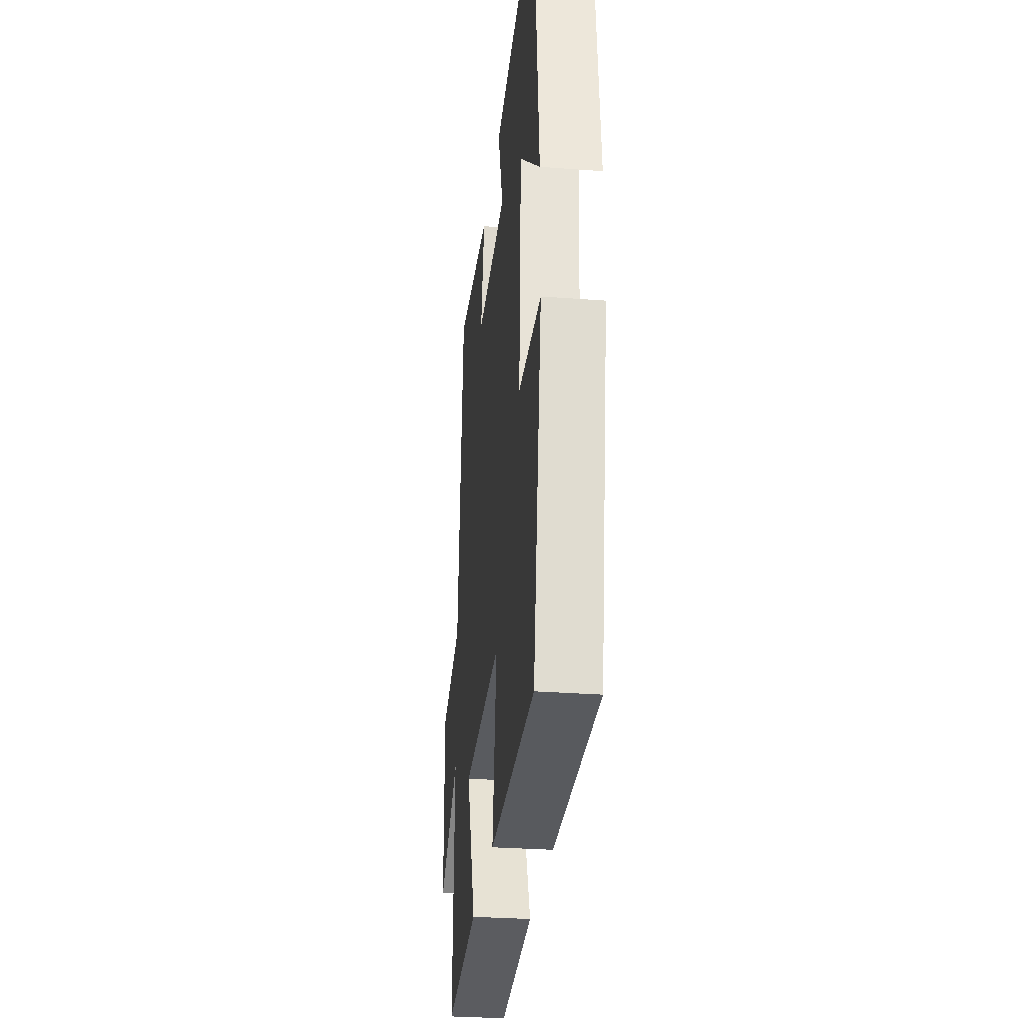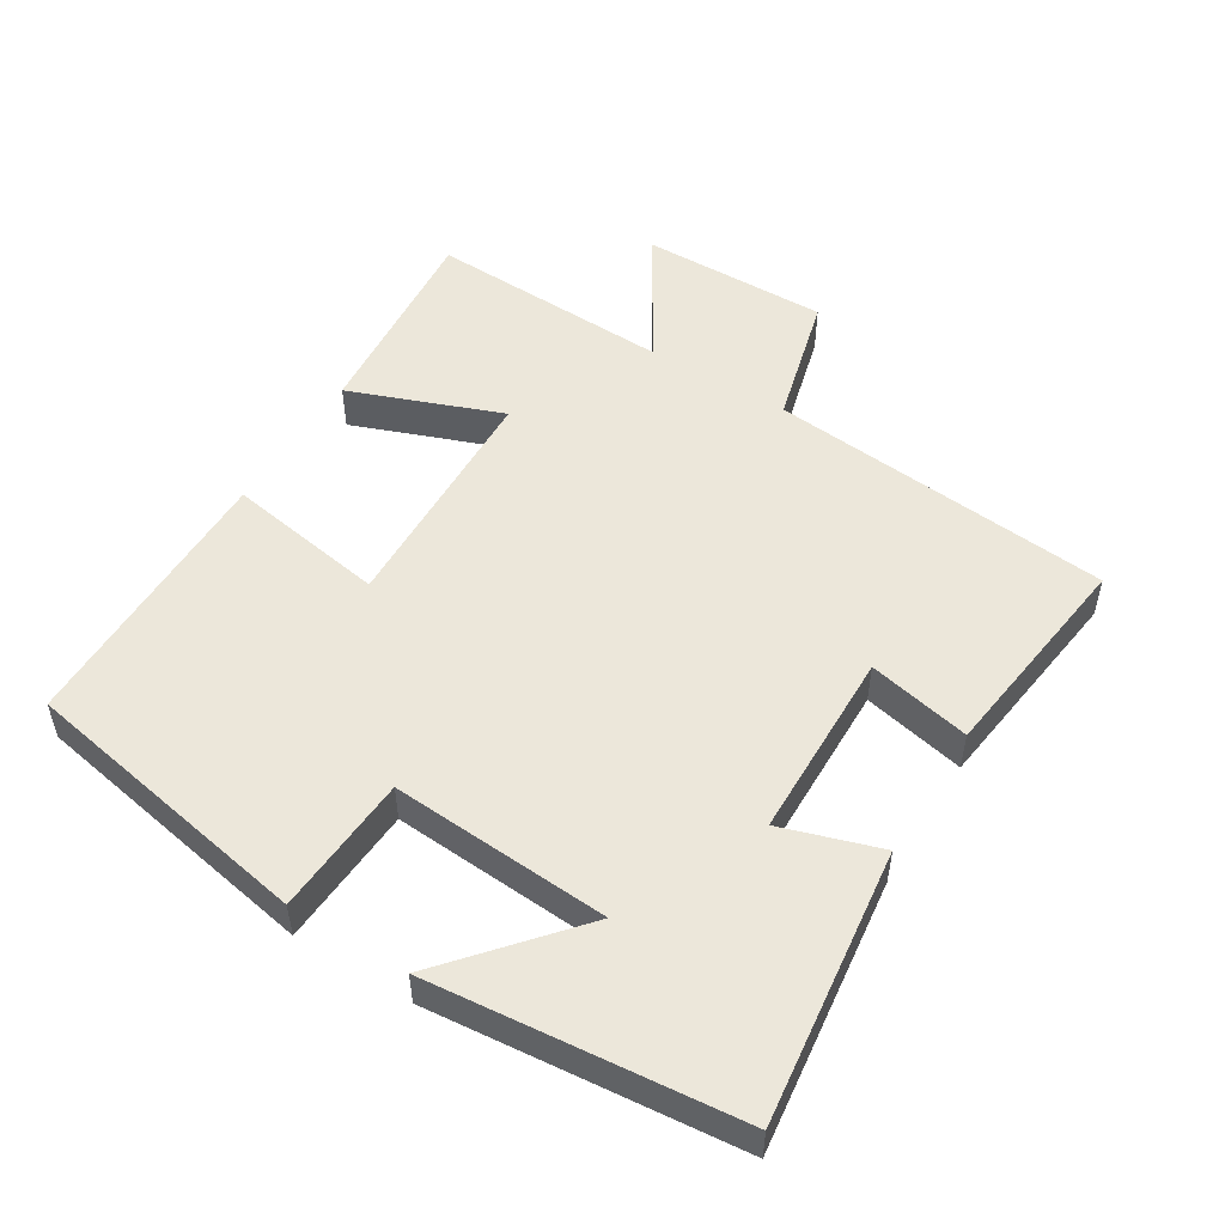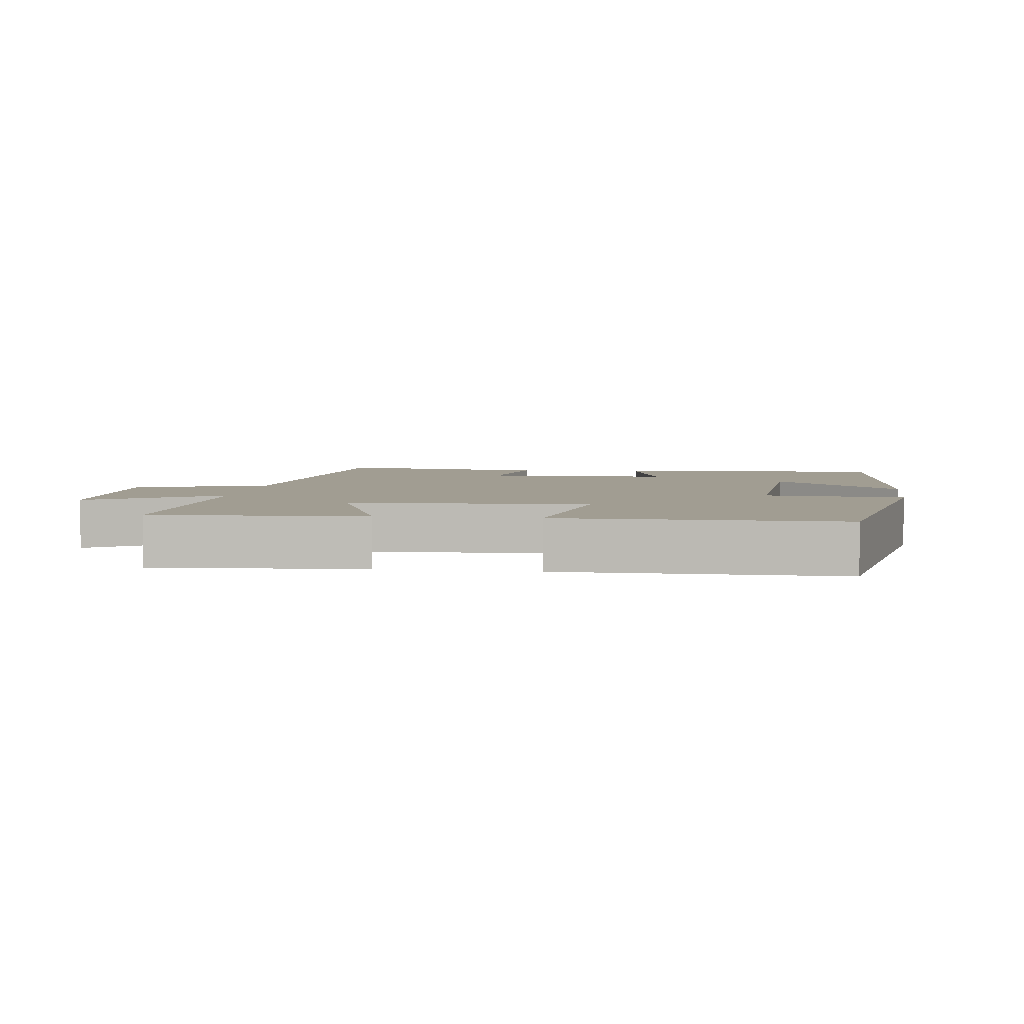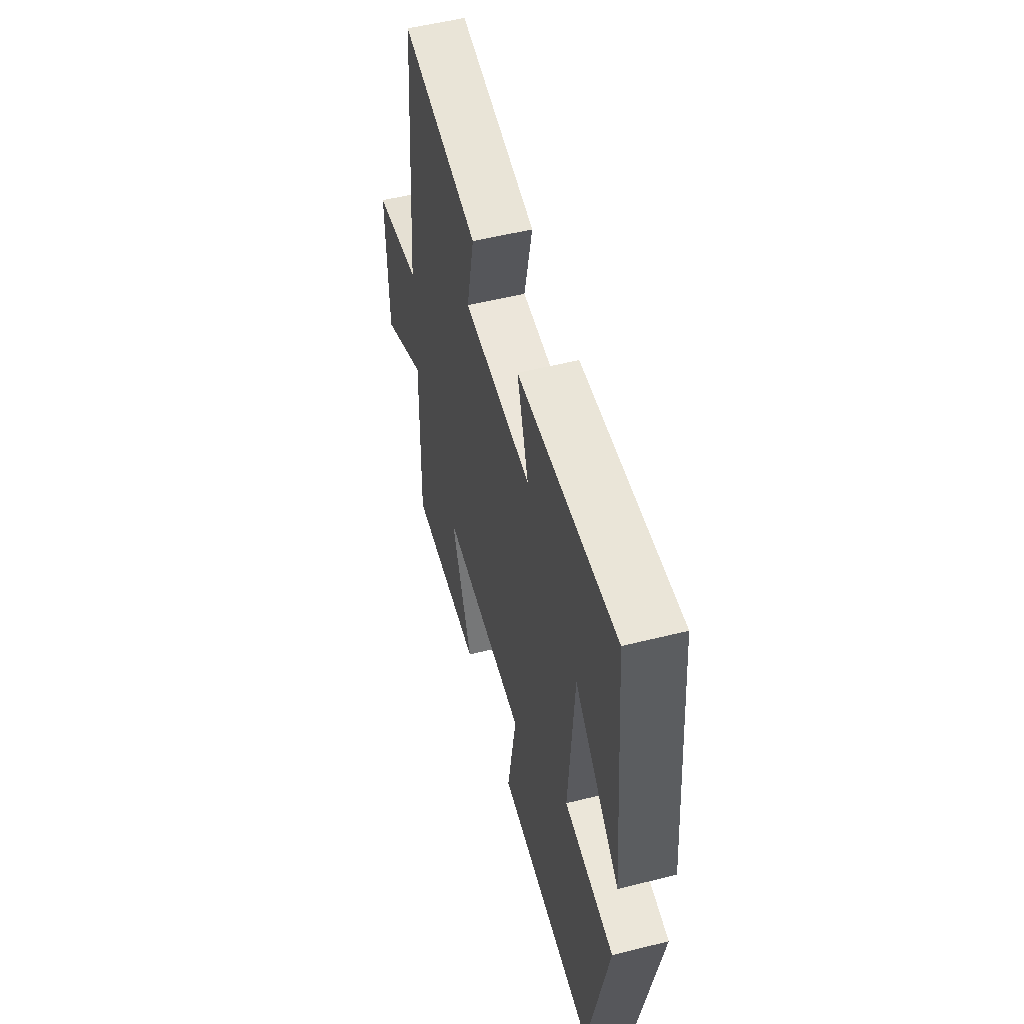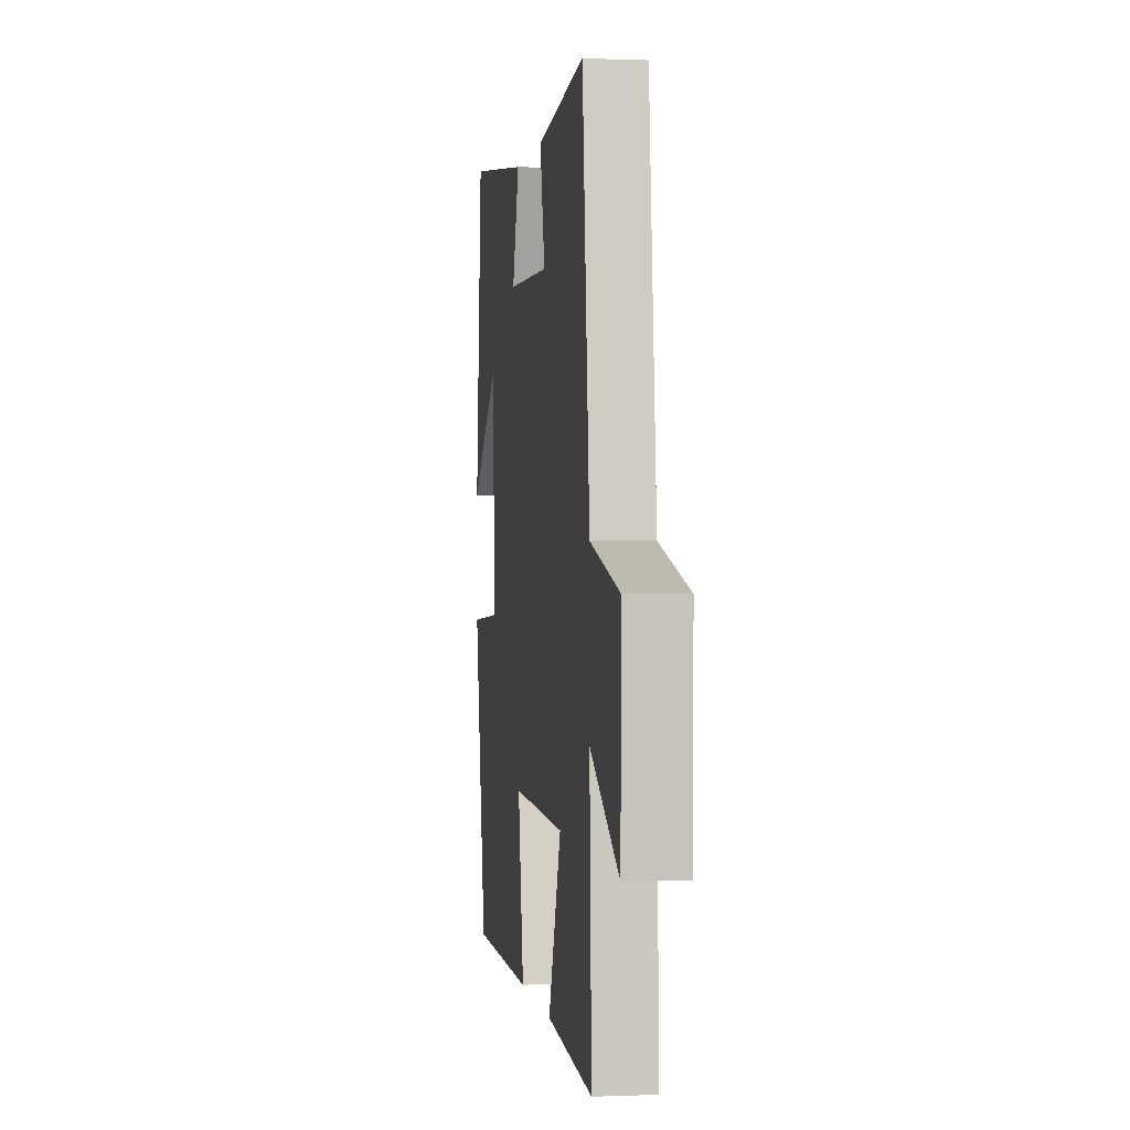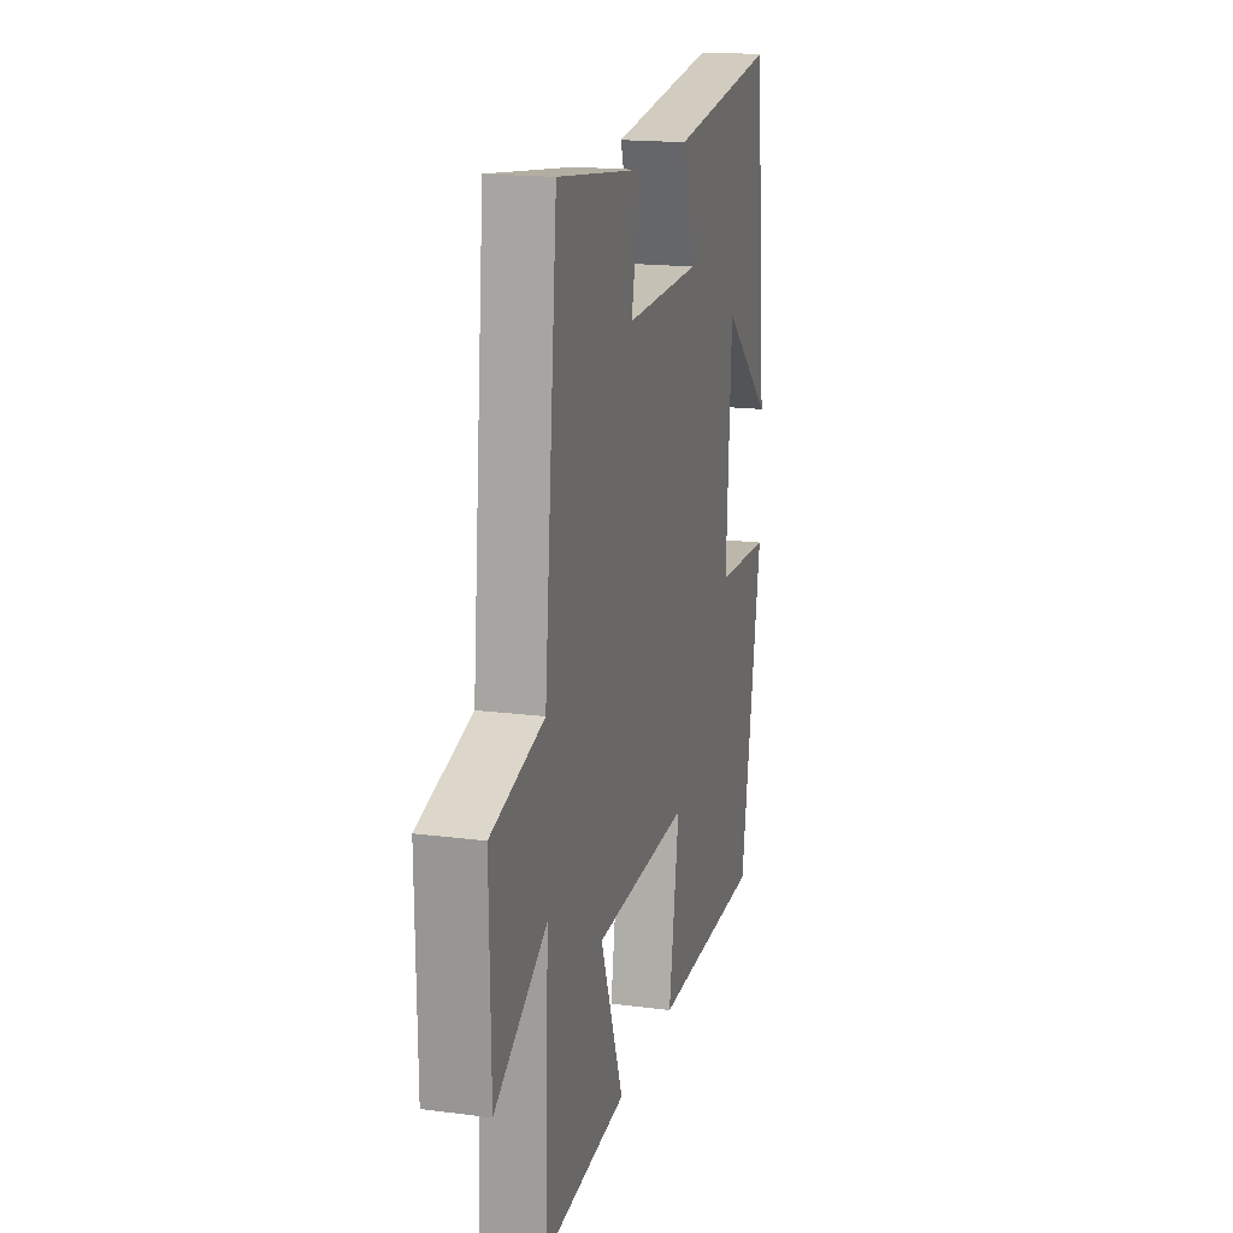
<metadata>
{"format":"obj","ext":"obj","renderer":"f3d","projection":"perspective","resolution":1024,"background":"white","views":[{"elev":-30.1,"azim":-96.3,"up":"+Z"},{"elev":51.6,"azim":-58.3,"up":"+Y"},{"elev":4.7,"azim":-172.0,"up":"+Y"},{"elev":54.7,"azim":-104.8,"up":"+Z"},{"elev":0.4,"azim":81.5,"up":"+Z"},{"elev":17.5,"azim":104.4,"up":"+Z"}]}
</metadata>
<code>
v -0.422 0.07 -0.497
v -0.5 0.07 -0.069
v -0.297 0.07 -0.057
v -0.317 0.07 0.261
v -0.5 0.07 0.105
v -0.456 0.07 0.55
v -0.06 0.07 0.5
v -0.106 0.07 0.357
v 0.17 0.07 0.351
v 0.138 0.07 0.5
v 0.452 0.07 0.54
v 0.5 0.07 0.039
v 0.692 0.07 -0.012
v 0.688 0.07 -0.286
v 0.5 0.07 -0.171
v 0.513 0.07 -0.527
v 0.21 0.07 -0.5
v 0.294 0.07 -0.279
v -0.054 0.07 -0.267
v -0.016 0.07 -0.5
v -0.422 0 -0.497
v -0.5 0 -0.069
v -0.297 0 -0.057
v -0.317 0 0.261
v -0.5 0 0.105
v -0.456 0 0.55
v -0.06 0 0.5
v -0.106 0 0.357
v 0.17 0 0.351
v 0.138 0 0.5
v 0.452 0 0.54
v 0.5 0 0.039
v 0.692 0 -0.012
v 0.688 0 -0.286
v 0.5 0 -0.171
v 0.513 0 -0.527
v 0.21 0 -0.5
v 0.294 0 -0.279
v -0.054 0 -0.267
v -0.016 0 -0.5
f 19 20 1 2
f 18 19 2 3
f 15 16 17 18
f 15 18 3 4
f 12 13 14 15
f 12 15 4
f 9 10 11 12
f 8 9 12 4
f 7 8 4
f 4 5 6 7
f 22 21 40 39
f 23 22 39 38
f 38 37 36 35
f 24 23 38 35
f 35 34 33 32
f 24 35 32
f 32 31 30 29
f 24 32 29 28
f 24 28 27
f 27 26 25 24
f 1 21 22 2
f 2 22 23 3
f 3 23 24 4
f 4 24 25 5
f 5 25 26 6
f 6 26 27 7
f 7 27 28 8
f 8 28 29 9
f 9 29 30 10
f 10 30 31 11
f 11 31 32 12
f 12 32 33 13
f 13 33 34 14
f 14 34 35 15
f 15 35 36 16
f 16 36 37 17
f 17 37 38 18
f 18 38 39 19
f 19 39 40 20
f 20 40 21 1

</code>
